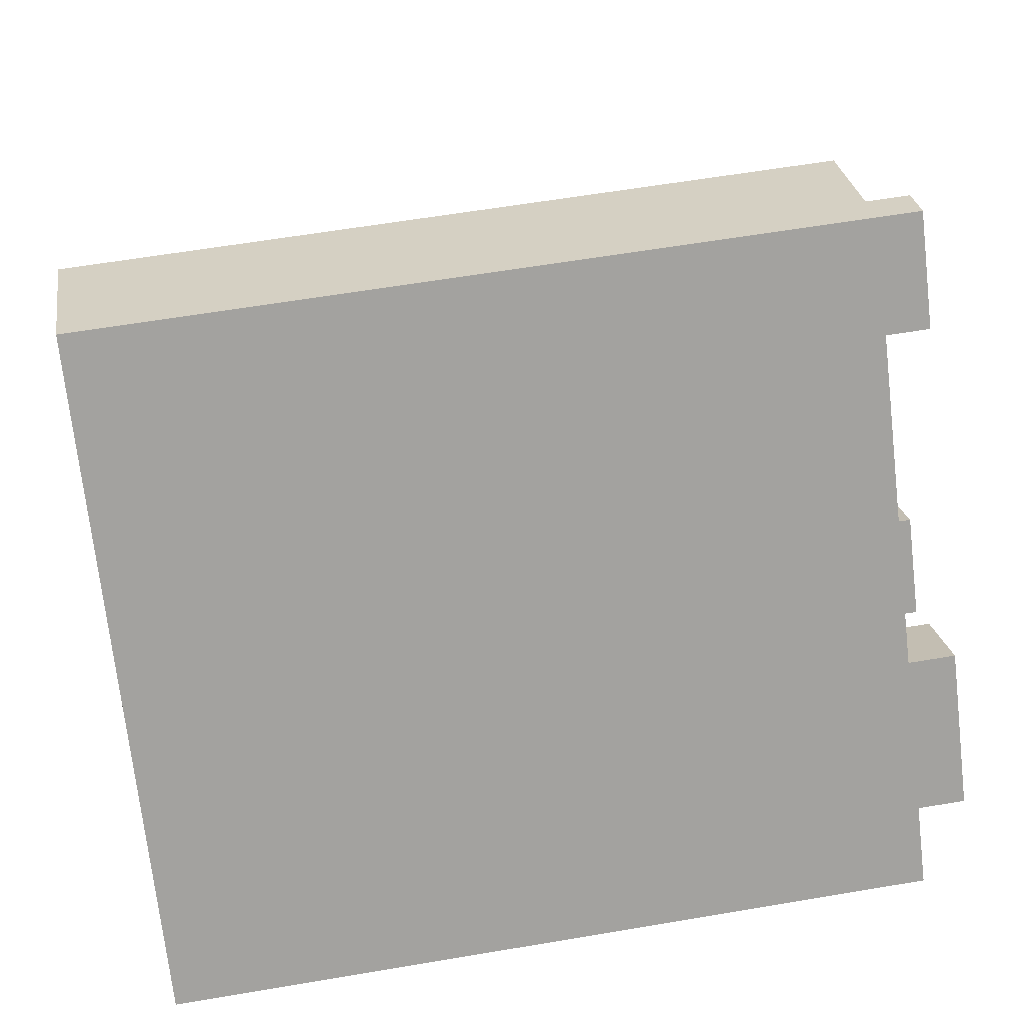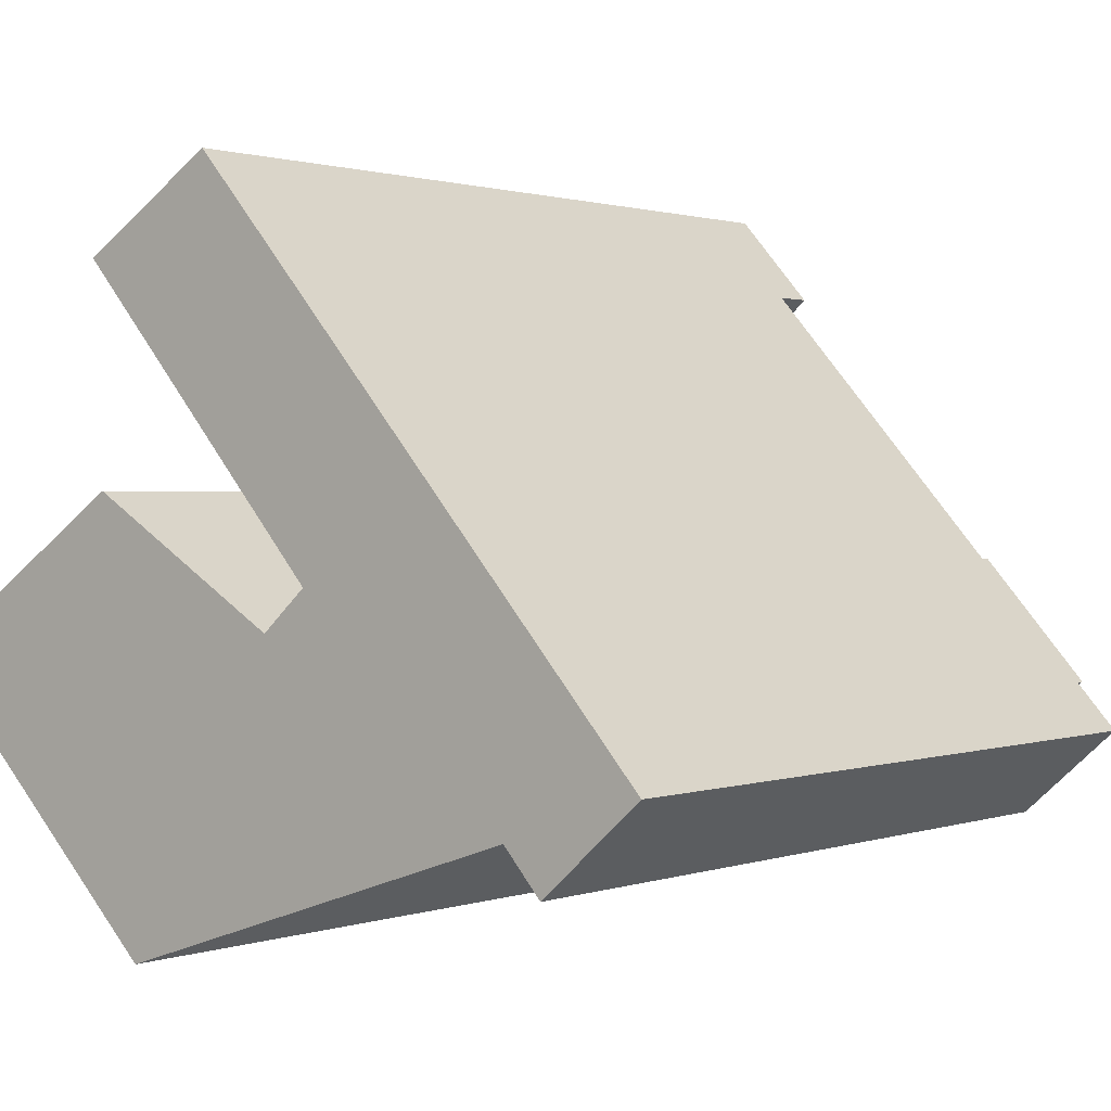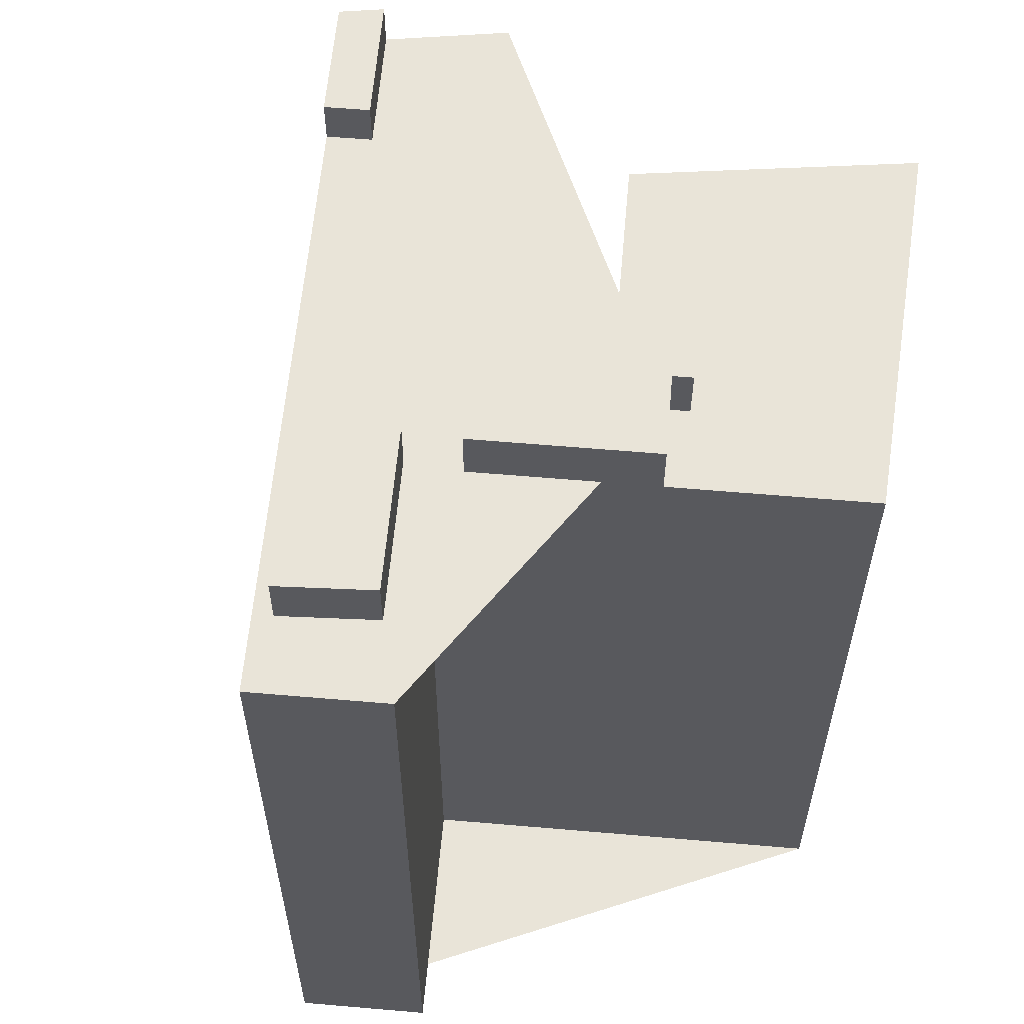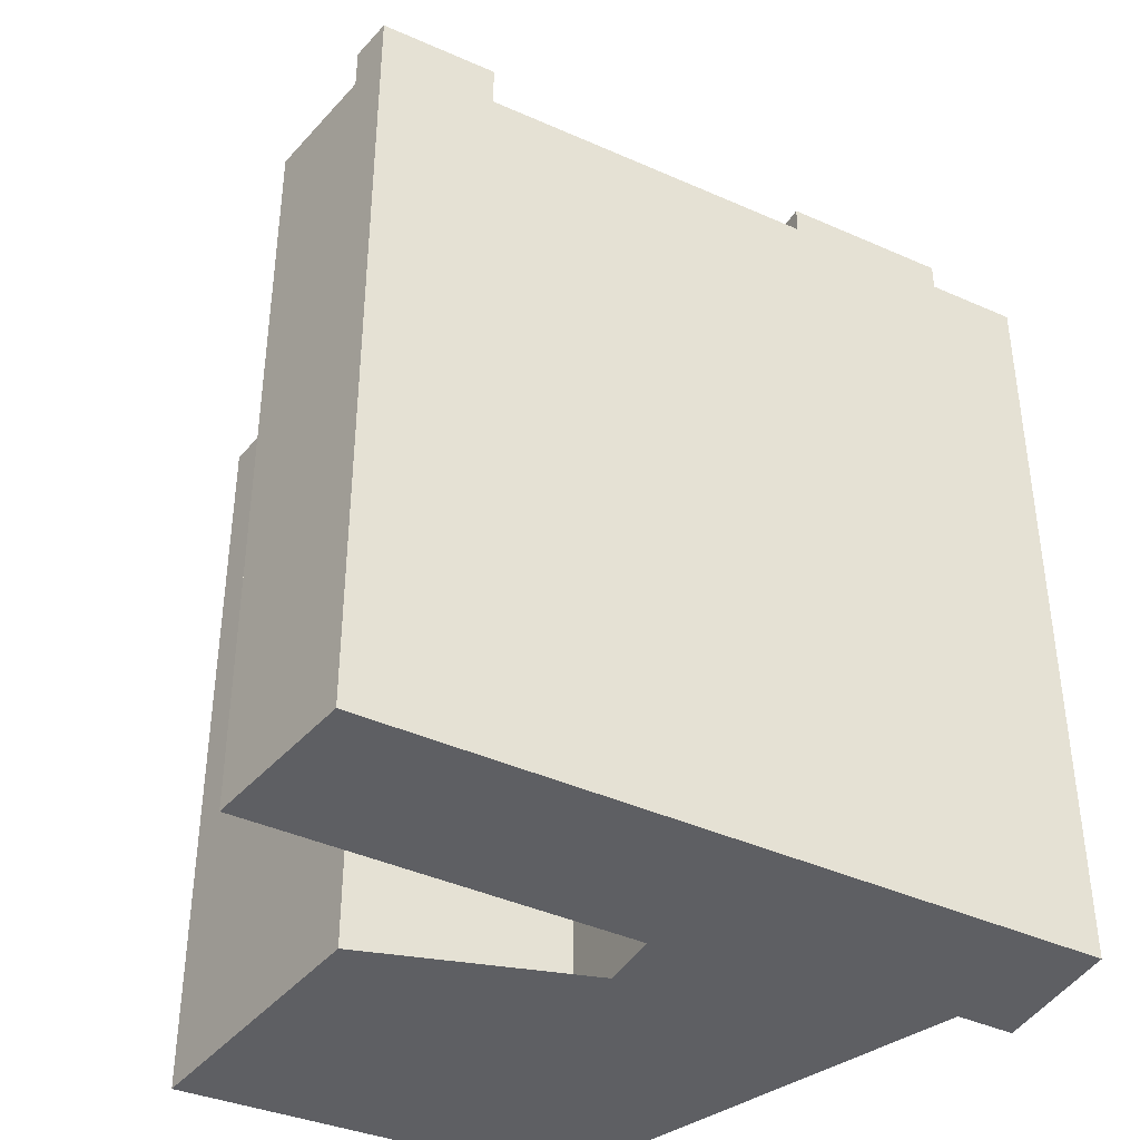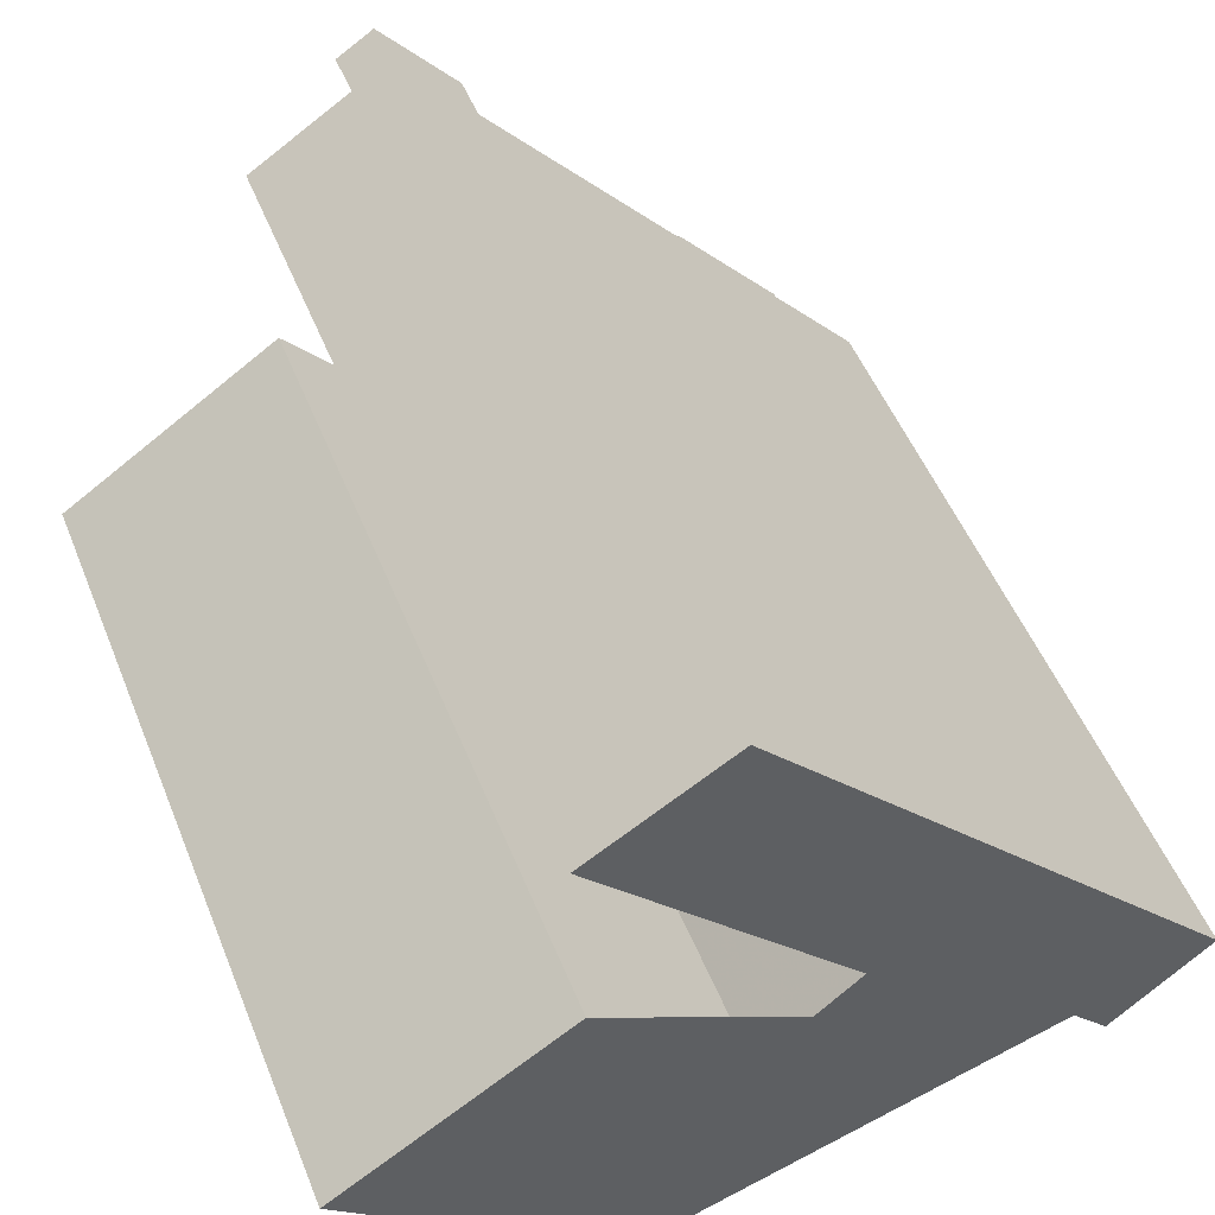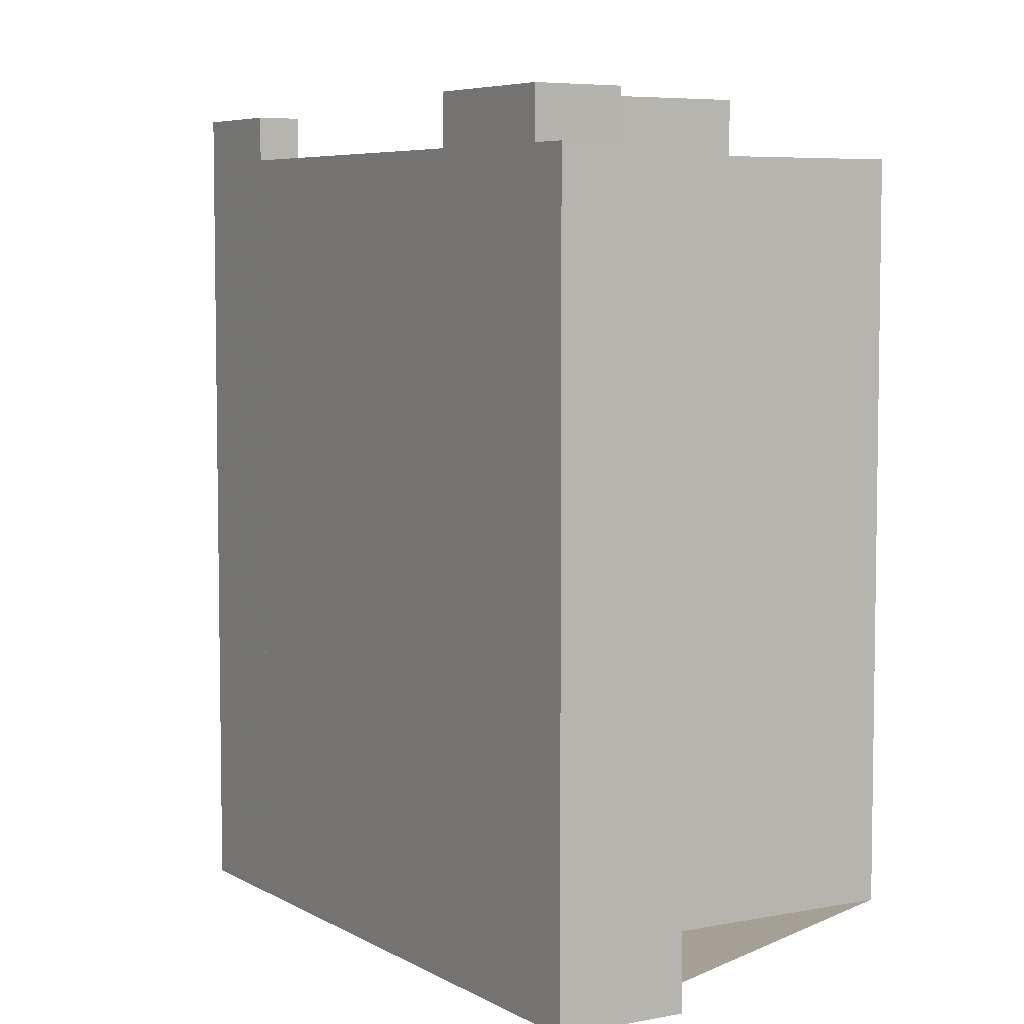
<metadata>
{"format":"obj","ext":"obj","renderer":"f3d","projection":"perspective","resolution":1024,"background":"white","views":[{"elev":60.0,"azim":80.1,"up":"+Z"},{"elev":1.2,"azim":38.2,"up":"+Z"},{"elev":60.0,"azim":143.5,"up":"+Y"},{"elev":-41.6,"azim":20.1,"up":"+Y"},{"elev":51.3,"azim":-21.6,"up":"+Z"},{"elev":5.9,"azim":107.3,"up":"+Y"}]}
</metadata>
<code>
v 174.2 -257.4 -177.8
v 178.4 -257.4 -182.5
v 180.7 -257.4 -185.1
v 186.7 -257.4 -179.8
v 162.7 -257.4 -152.8
v 157.9 -257.4 -147.4
v 155.7 -257.4 -148.8
v 149.5 -257.4 -152.8
v 165.2 -257.4 -170.4
v 159.2 -257.4 -175.7
v 150.2 -257.4 -165.4
v 146 -257.4 -168.2
v 136.2 -257.4 -174.8
v 140.7 -257.4 -179.3
v 152.7 -257.4 -191.1
v 161.6 -257.4 -183.2
v 169.7 -257.4 -176
v 171.3 -257.4 -174.5
v 162.7 -206.8 -152.8
v 157.9 -206.8 -147.4
v 155.7 -206.8 -148.8
v 160.7 -206.8 -154.5
v 182.8 -206.3 -177.2
v 176.1 -206.3 -169.7
v 171.9 -206.3 -173.5
v 178.4 -206.3 -180.8
v 169.7 -206.2 -176
v 165.4 -206.2 -171.2
v 157.3 -206.2 -178.3
v 157.8 -206.2 -178.8
v 156.8 -206.2 -179.6
v 157.4 -206.2 -180.3
v 158.3 -206.2 -179.5
v 161.6 -206.2 -183.2
v 161.6 -209.5 -183.2
v 158.3 -209.5 -179.5
v 157.4 -209.5 -180.3
v 156.8 -209.5 -179.6
v 157.8 -209.5 -178.8
v 157.3 -209.5 -178.3
v 165.4 -209.5 -171.2
v 169.7 -209.5 -176
v 171.3 -209.5 -174.5
v 174.2 -209.5 -177.8
v 178.4 -209.5 -182.5
v 180.7 -209.5 -185.1
v 186.7 -209.5 -179.8
v 162.7 -209.5 -152.8
v 160.7 -209.5 -154.5
v 155.7 -209.5 -148.8
v 149.5 -209.5 -152.8
v 165.2 -209.5 -170.4
v 159.2 -209.5 -175.7
v 150.2 -209.5 -165.4
v 146 -209.5 -168.2
v 136.2 -209.5 -174.8
v 140.7 -209.5 -179.3
v 152.7 -209.5 -191.1
v 176.1 -209.5 -169.7
v 171.9 -209.5 -173.5
v 178.4 -209.5 -180.8
v 182.8 -209.5 -177.2
g CityEngineShapeMaterial_698
f 2 1 18 17 16 15 14 13 12 11 10 9 8 7 6 5 4 3
f 20 19 22 21
f 24 23 26 25
f 28 27 34 33 32 31 30 29
f 36 35 58 57 56 55 54 53 52 51 50 49 48 47 46 45 44 43 42 41 40 39 38 37
f 60 59 62 61
f 59 60 25 24
f 60 61 26 25
f 61 62 23 26
f 62 59 24 23
f 22 49 50 21
f 49 48 19 22
f 42 41 28 27
f 29 40 41 28
f 30 39 40 29
f 31 38 39 30
f 32 37 38 31
f 37 36 33 32
f 34 35 36 33
f 1 18 43 44
f 18 17 42 43
f 17 16 34 27
f 16 15 58 35
f 15 14 57 58
f 14 13 56 57
f 13 12 55 56
f 12 11 54 55
f 11 10 53 54
f 10 9 52 53
f 9 8 51 52
f 8 7 50 51
f 7 6 20 21
f 6 5 19 20
f 5 4 47 48
f 4 3 46 47
f 3 2 45 46
f 2 1 44 45

</code>
